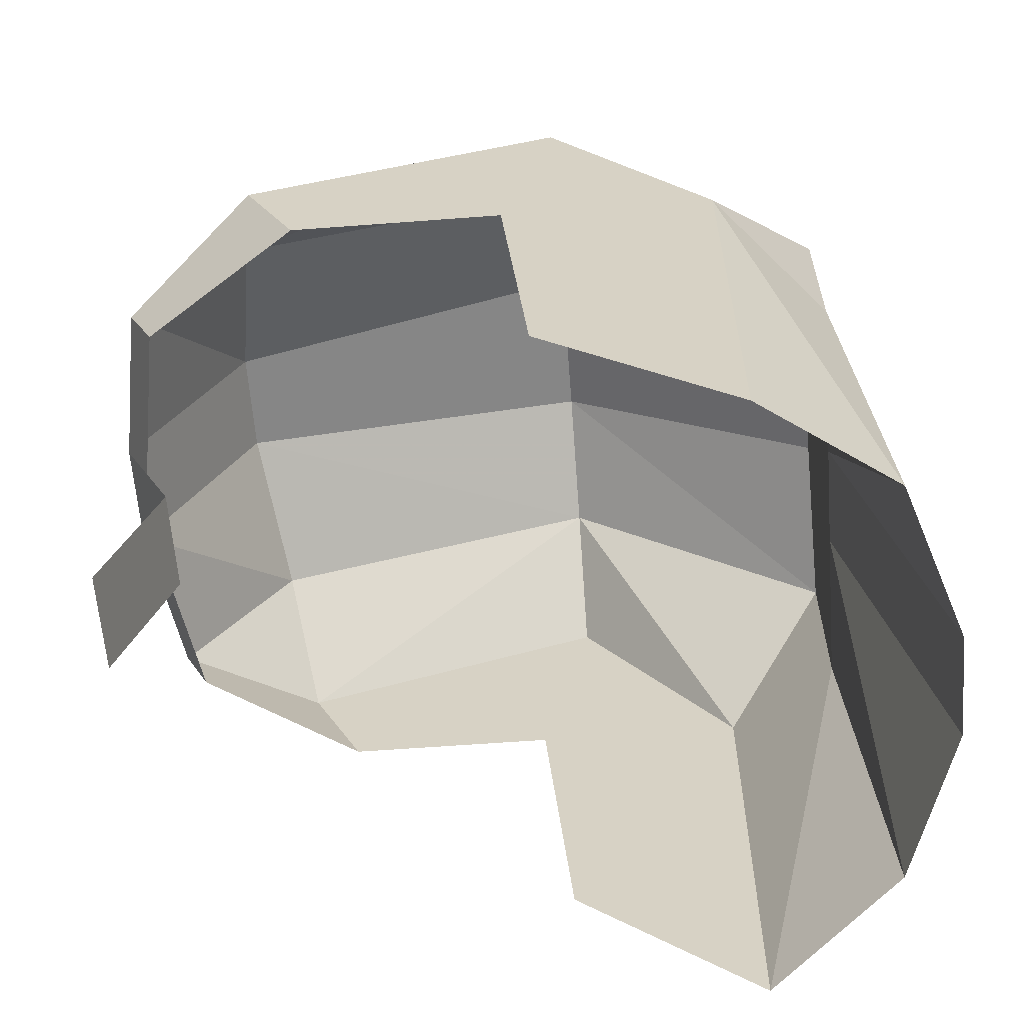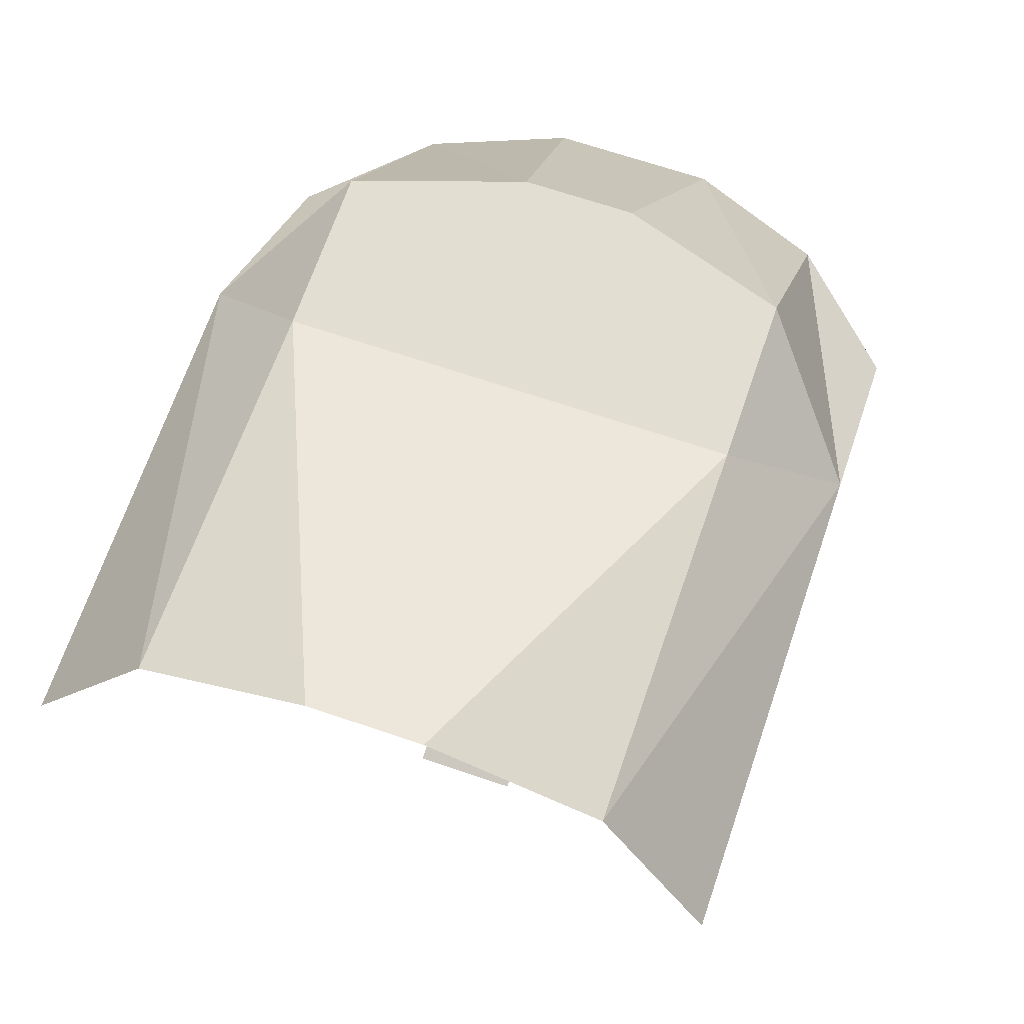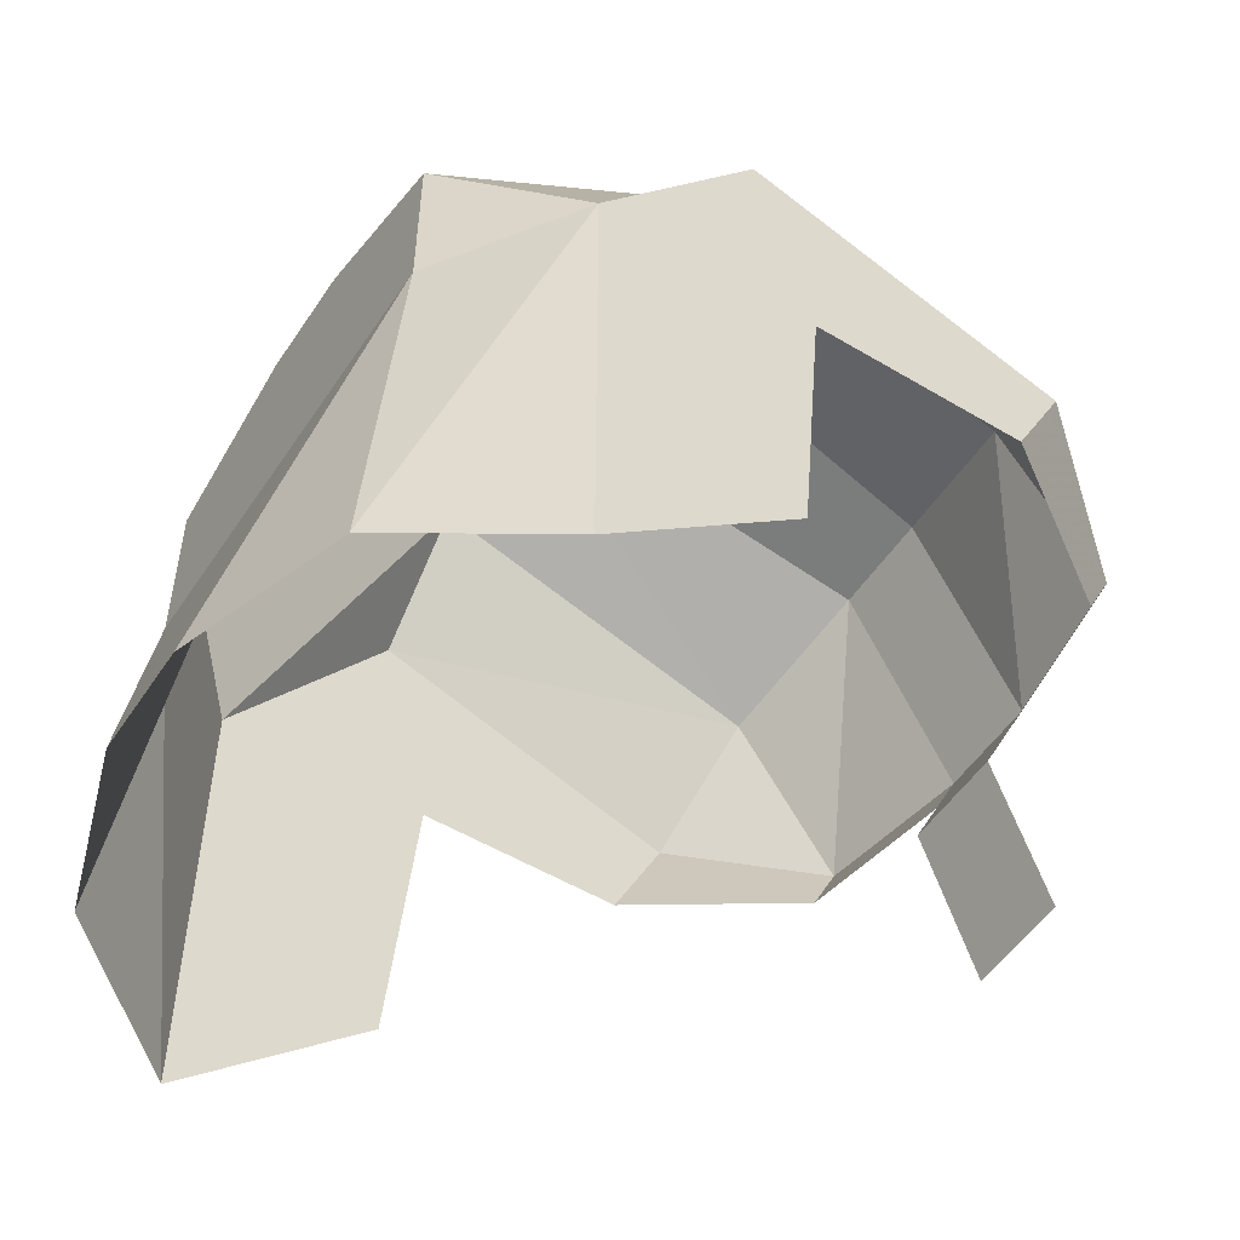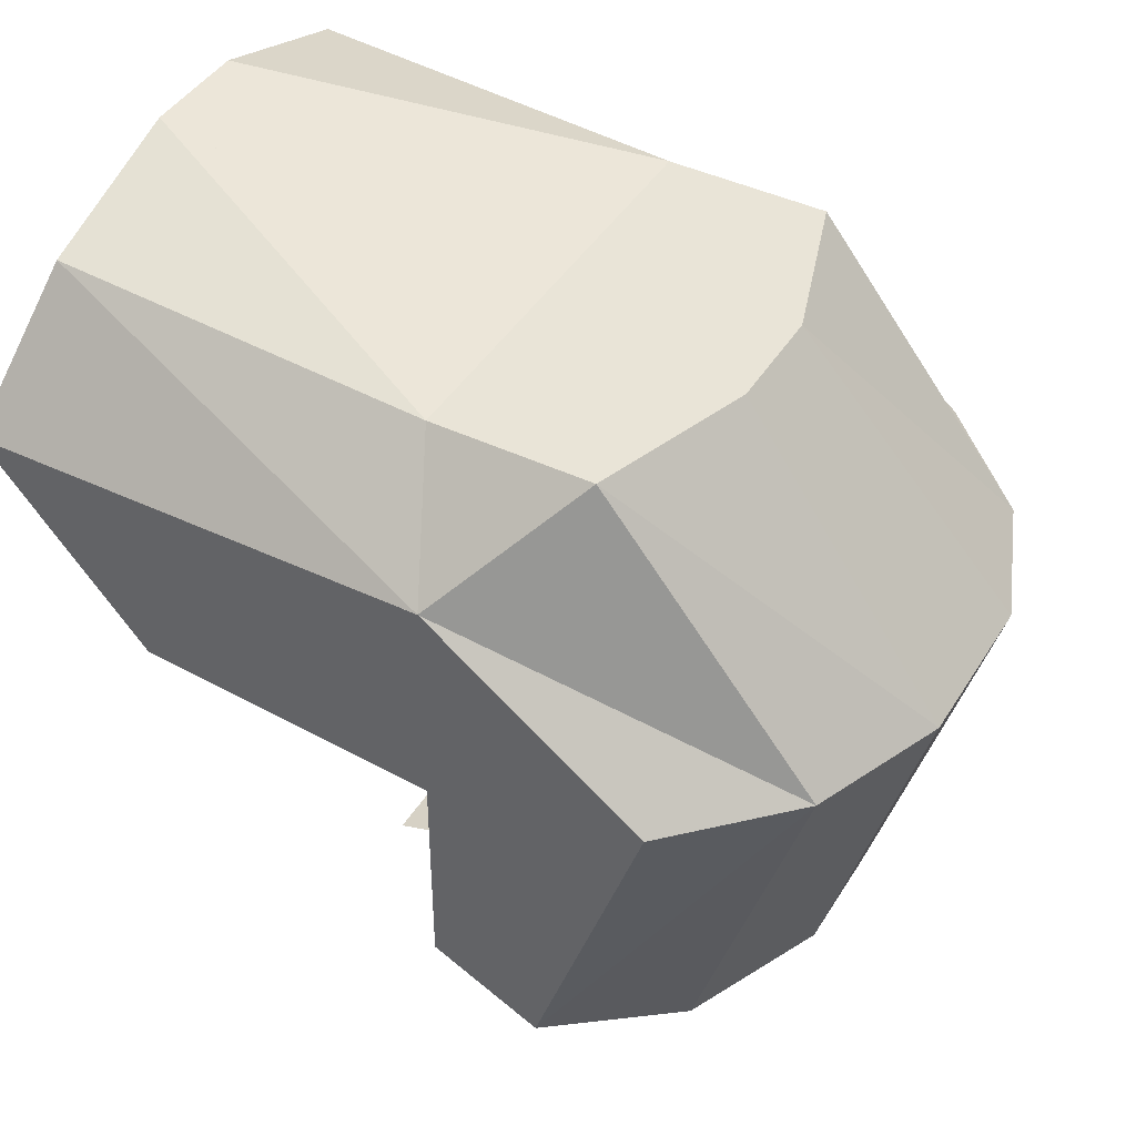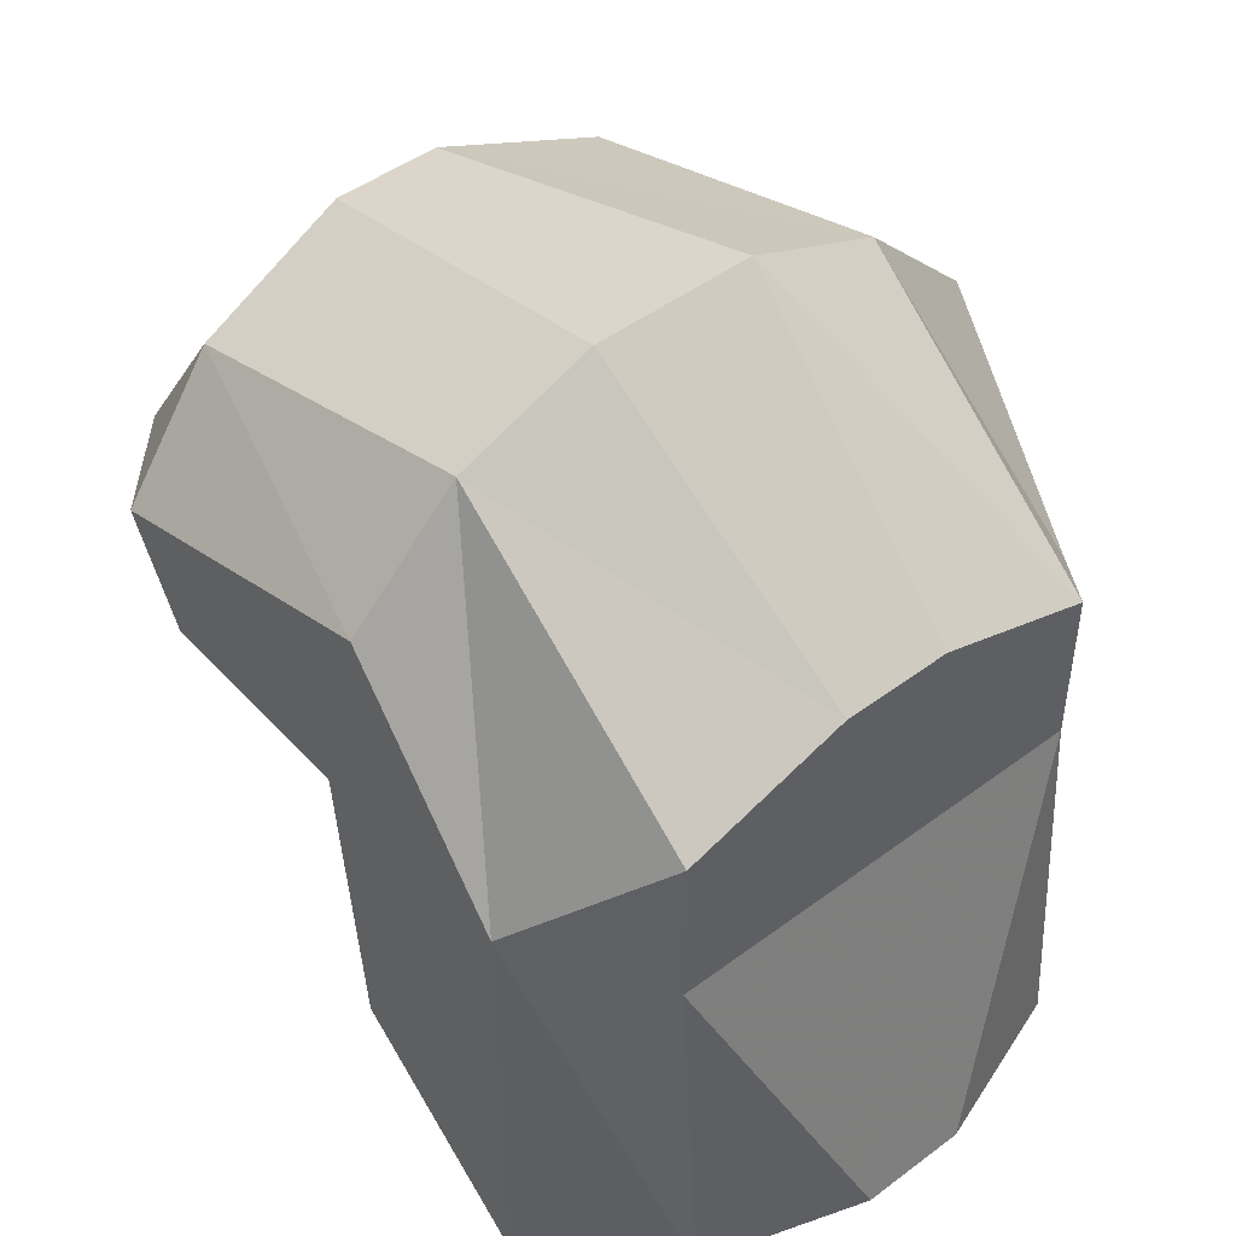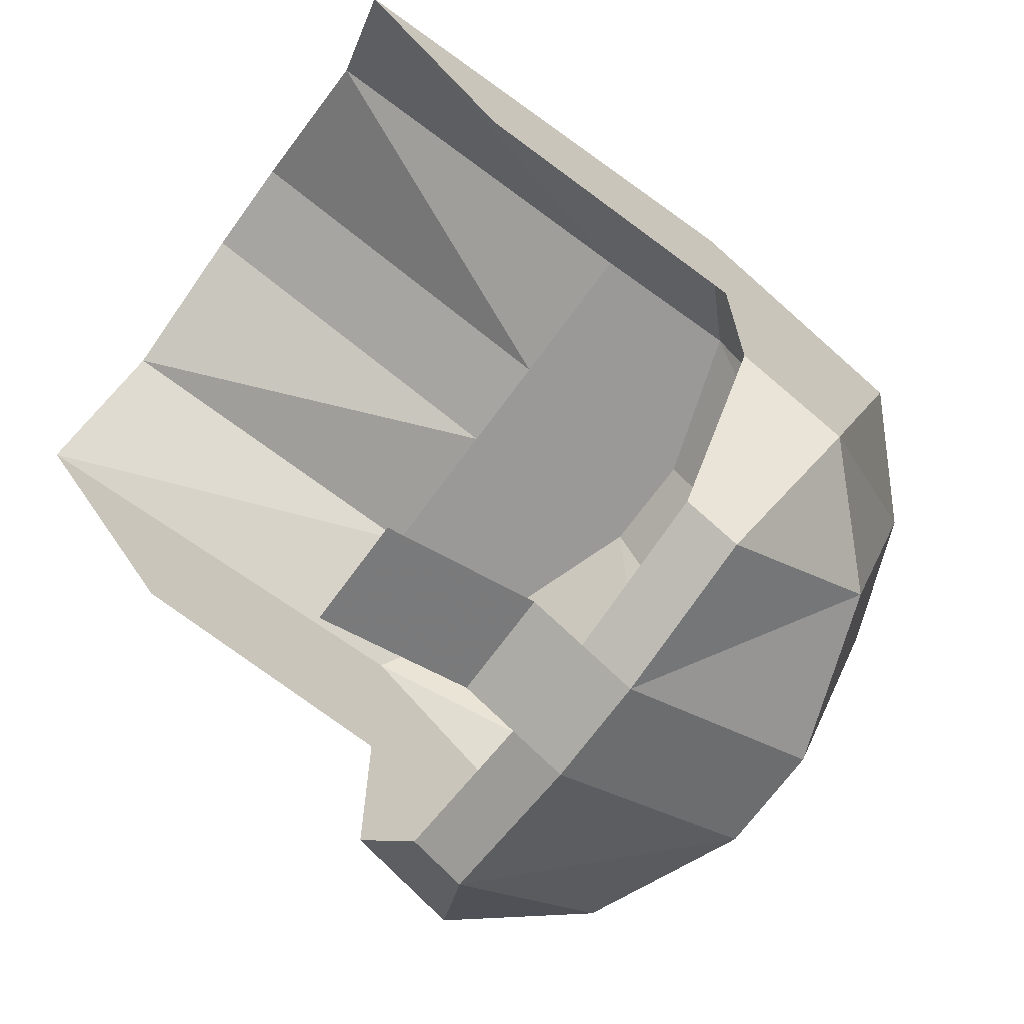
<metadata>
{"format":"obj","ext":"obj","renderer":"f3d","projection":"perspective","resolution":1024,"background":"white","views":[{"elev":-61.0,"azim":-85.6,"up":"+Y"},{"elev":67.5,"azim":18.8,"up":"+Z"},{"elev":-52.4,"azim":57.2,"up":"+Y"},{"elev":43.1,"azim":119.5,"up":"+Z"},{"elev":47.4,"azim":-40.1,"up":"+Y"},{"elev":-68.9,"azim":54.1,"up":"+Z"}]}
</metadata>
<code>
v 0.0625 0.1875 -0.4688
v 0.25 0.1875 -0.4375
v 0.25 0.25 -0.4688
v 0.0625 0.25 -0.5
v -0.0625 0.25 -0.5
v -0.0625 0.1875 -0.4688
v -0.0625 0.125 -0.4375
v 0.0625 0.125 -0.4375
v -0.0625 -0.0625 -0.5
v 0.0625 -0.0625 -0.5
v 0.25 0.4375 -0.3438
v 0.0625 0.5 -0.375
v -0.0625 0.5 -0.375
v -0.25 0.25 -0.4688
v -0.25 0.1875 -0.4375
v 0.25 0.5625 0.0625
v 0.09375 0.625 0.0625
v -0.09375 0.625 0.0625
v -0.25 0.4375 -0.3438
v -0.375 0.3125 -0.3125
v -0.375 0.1875 -0.25
v -0.375 0.1875 0
v -0.375 0.4375 0.0625
v -0.375 0.1875 0.25
v -0.375 -0.3438 0.25
v -0.375 -0.1562 0.03125
v -0.25 -0.3125 0.4062
v -0.25 0.125 0.375
v -0.0625 0.125 0.375
v -0.0625 -0.3125 0.4688
v 0.0625 0.125 0.375
v 0.0625 -0.3125 0.4688
v 0.25 -0.3125 0.4062
v 0.25 0.125 0.375
v 0.375 0.1875 0.25
v 0.375 -0.3438 0.25
v 0.375 0.1875 0
v 0.375 -0.1562 0.03125
v 0.25 0.3125 0.375
v 0.0625 0.375 0.375
v -0.0625 0.375 0.375
v -0.25 0.5625 0.0625
v -0.25 0.3125 0.375
v 0.375 0.3125 -0.3125
v 0.375 0.4375 0.0625
v 0.375 0.1875 -0.25
f 1 2 3
f 1 3 4
f 1 4 5
f 1 5 6
f 1 6 7
f 1 7 8
f 8 7 9
f 8 9 10
f 4 3 11
f 4 11 12
f 4 12 5
f 5 12 13
f 5 13 14
f 5 14 15
f 5 15 6
f 12 11 16
f 12 16 17
f 12 17 13
f 13 17 18
f 13 18 19
f 13 19 14
f 14 19 20
f 14 20 15
f 15 20 21
f 21 20 22
f 22 20 23
f 22 23 24
f 22 24 25
f 22 25 26
f 22 26 24
f 24 26 25
f 24 25 27
f 24 27 28
f 24 28 25
f 25 28 27
f 27 28 29
f 27 29 30
f 27 30 28
f 28 30 29
f 29 30 31
f 29 31 32
f 29 32 30
f 30 32 31
f 31 32 33
f 31 33 34
f 31 34 32
f 32 34 33
f 33 34 35
f 33 35 36
f 33 36 34
f 34 36 35
f 35 36 37
f 35 37 38
f 35 38 36
f 36 38 37
f 17 16 39
f 17 39 40
f 17 40 18
f 18 40 41
f 18 41 42
f 18 42 19
f 19 42 23
f 19 23 20
f 40 39 34
f 40 34 31
f 40 31 41
f 41 31 29
f 41 29 43
f 41 43 42
f 42 43 24
f 42 24 23
f 16 11 44
f 16 44 45
f 16 45 35
f 16 35 39
f 39 35 34
f 45 37 35
f 37 45 44
f 37 44 46
f 46 44 3
f 46 3 2
f 44 11 3
f 29 28 43
f 43 28 24

</code>
